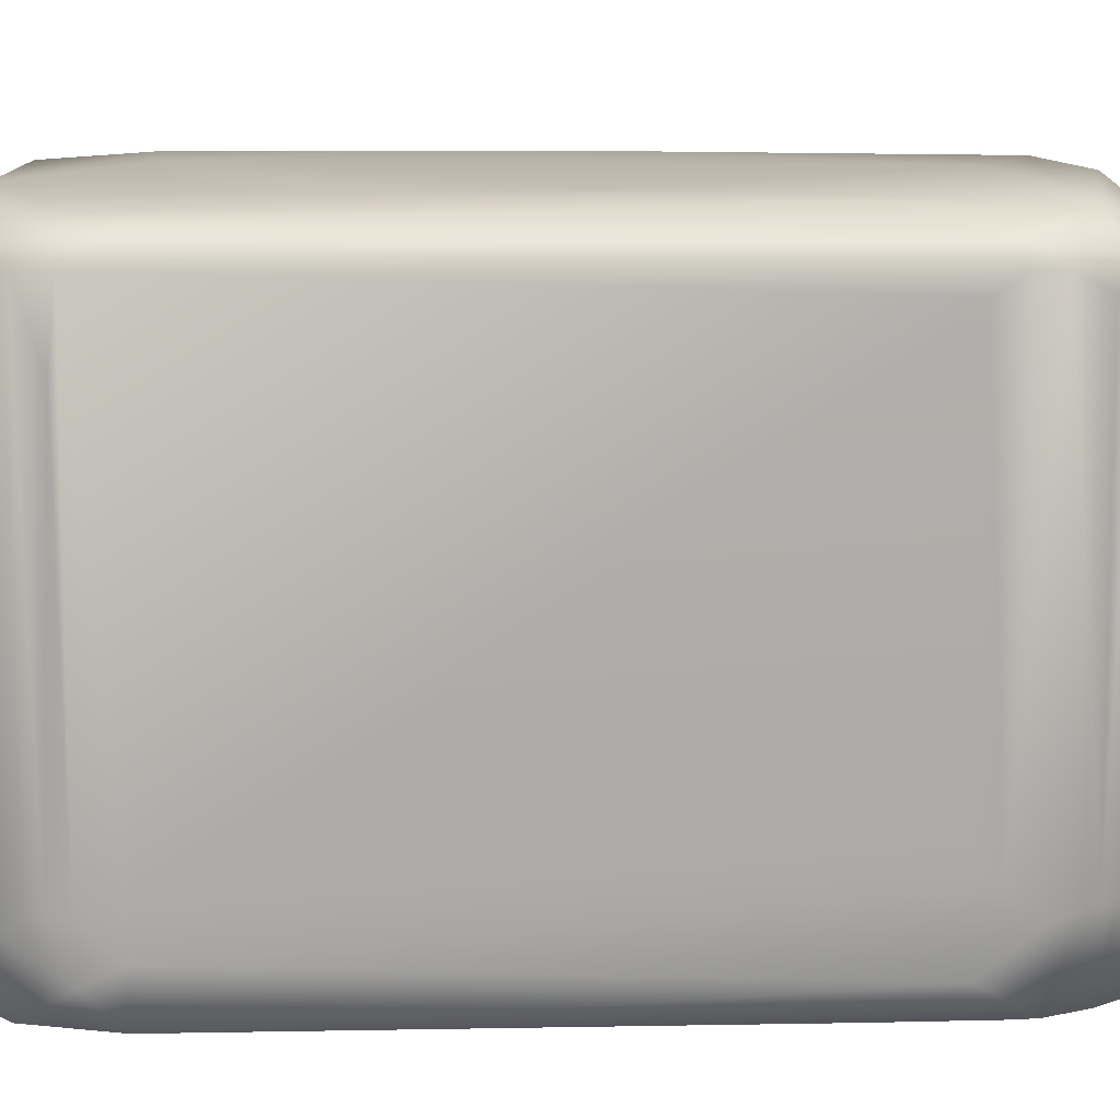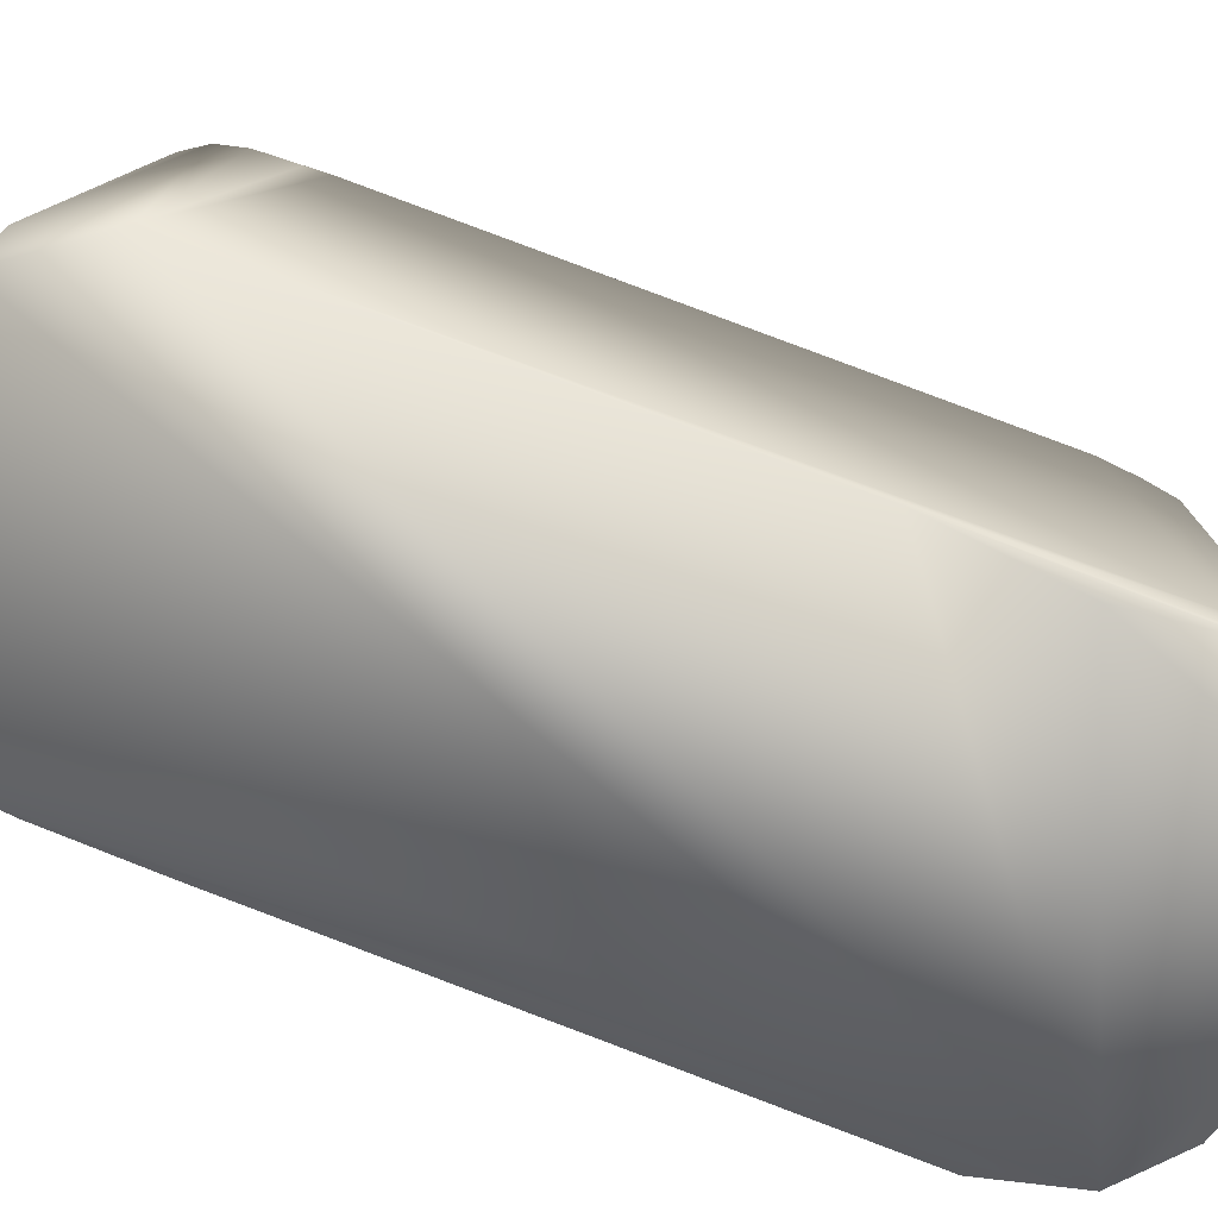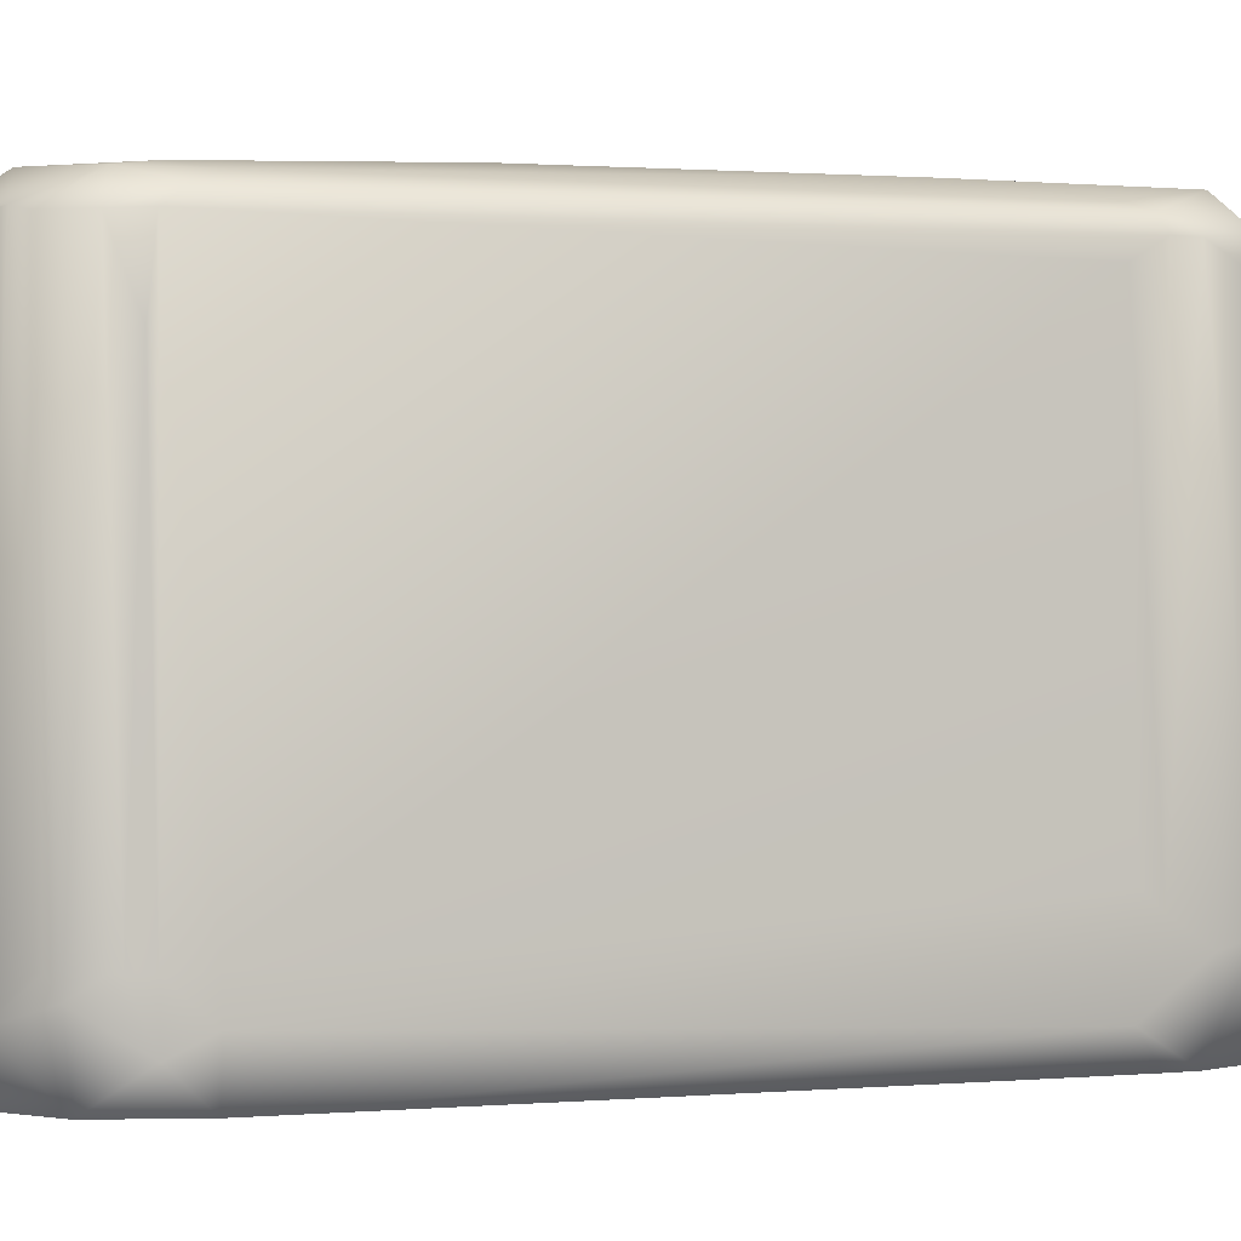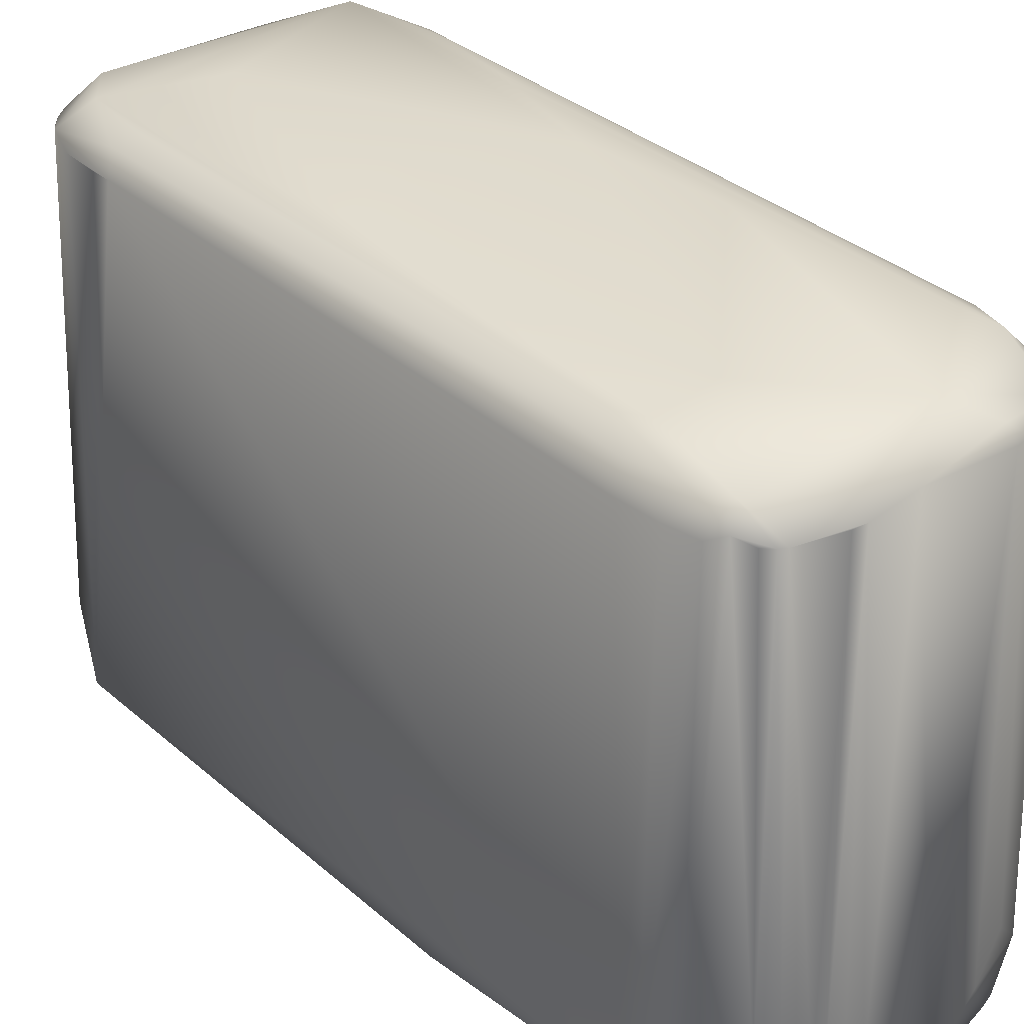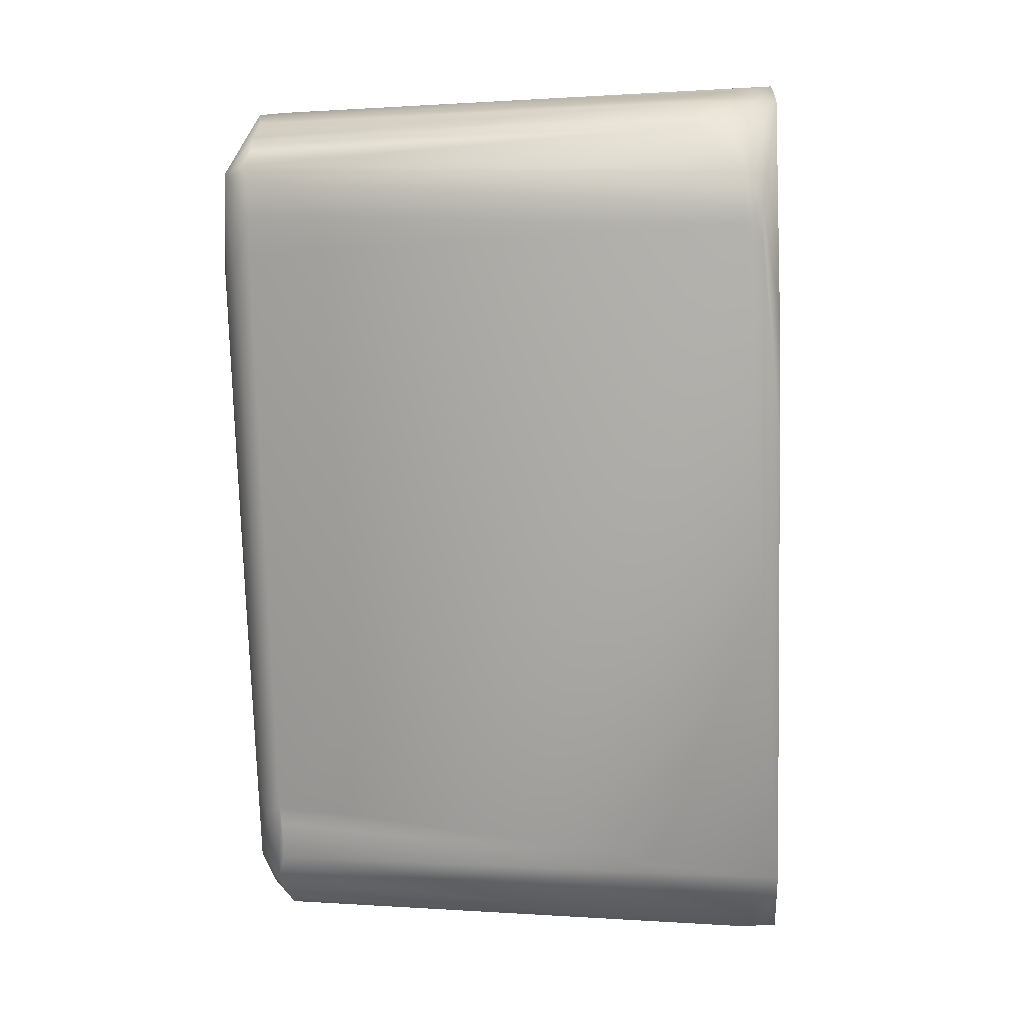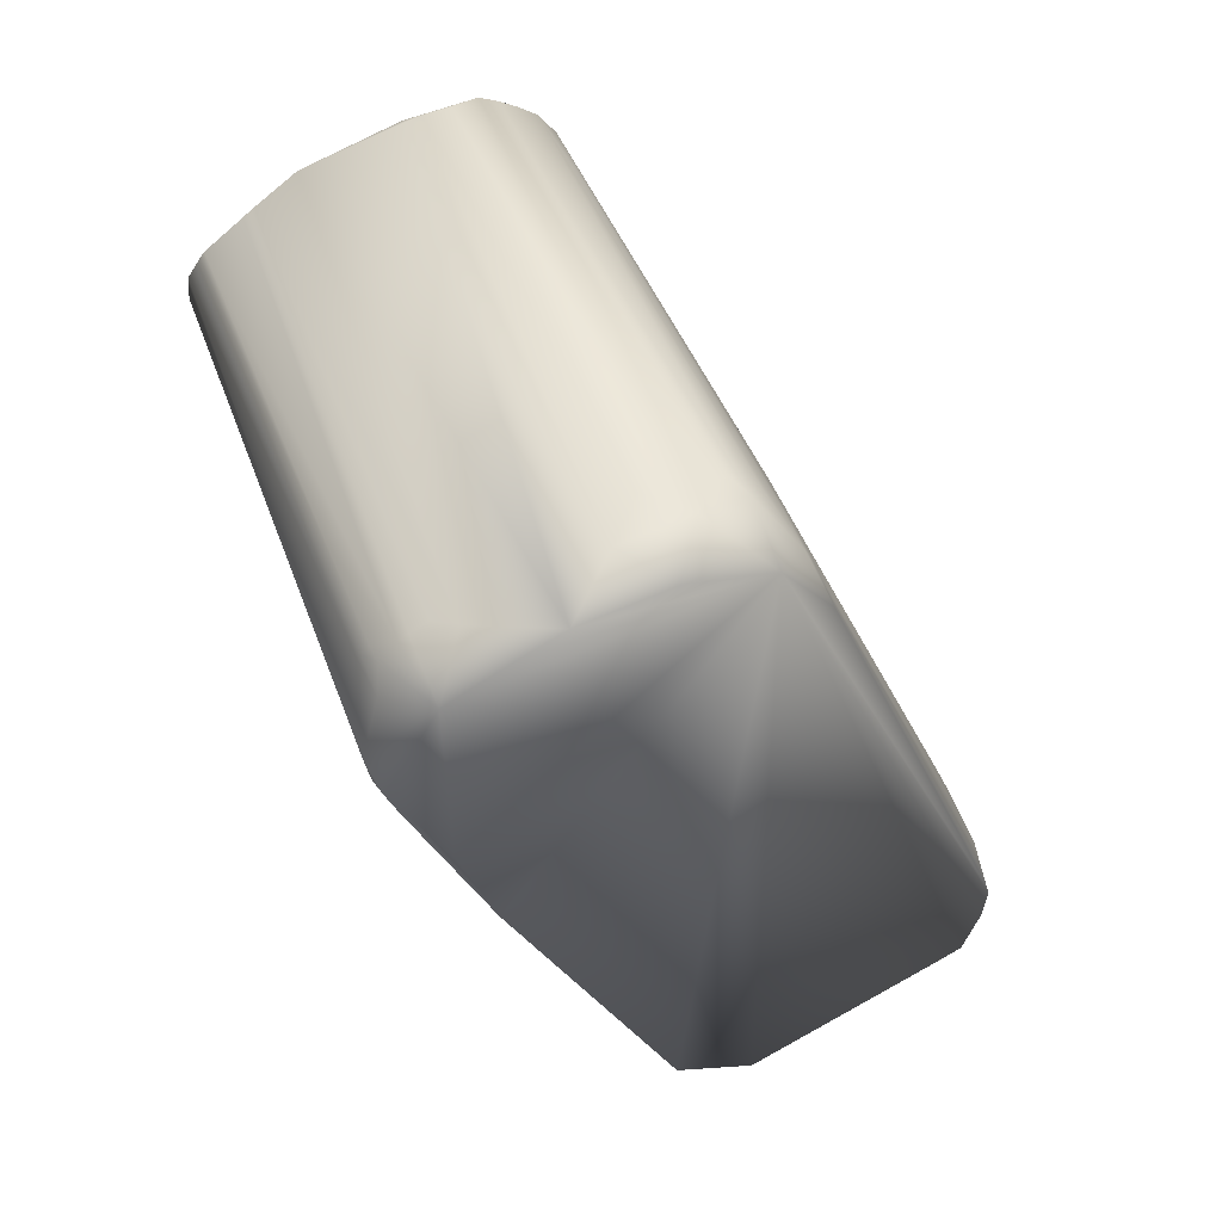
<metadata>
{"format":"obj","ext":"obj","renderer":"f3d","projection":"perspective","resolution":1024,"background":"white","views":[{"elev":15.2,"azim":-111.9,"up":"+Z"},{"elev":-76.5,"azim":48.5,"up":"+Z"},{"elev":0.9,"azim":-127.6,"up":"+Z"},{"elev":33.6,"azim":118.5,"up":"+Z"},{"elev":-7.1,"azim":94.1,"up":"+Y"},{"elev":55.2,"azim":158.7,"up":"+Y"}]}
</metadata>
<code>
v -0.00956 -0.05479 0.005871
v -0.001957 0.04897 0.01174
v -0.03304 -0.03607 0.07067
v 0.02917 0.03126 0.06659
v -0.03714 -0.03129 0.005871
v -0.001955 -0.0489 0.06748
v -0.007828 0.04315 0.06654
v 0.02875 0.0274 0.007828
v -0.03327 -0.04501 0.006214
v 0.02139 0.02348 0.07067
v -0.02279 -0.04831 0.06665
v 0.005657 0.04691 0.06654
v -0.03637 -0.02867 0.06663
v -0.01167 0.04098 0.009785
v 0.02348 0.04135 0.005871
v 2.2e-05 -0.04857 0.005871
v -0.03519 -0.0431 0.005871
v 0.02509 0.02262 0.06889
v -0.004708 -0.046 0.07009
v -0.005871 0.03718 0.07031
v -0.009785 -0.05215 0.06654
v -0.02683 -0.04697 0.05479
v -0.00202 0.04704 0.06702
v 0.02706 0.0328 0.06967
v -0.007828 0.04628 0.0137
v -0.009771 0.03993 0.06668
v -0.03735 -0.0274 0.01761
v 0.02979 0.03135 0.009632
v 0 0.04821 0.005871
v 0.01174 0.04691 0.005871
v -0.006282 -0.05479 0.009992
v 0.02717 0.02314 0.06663
v 0.02348 0.01638 0.005871
v -0.03906 -0.03522 0.01562
v -0.005382 -0.01498 0.07114
v -0.01048 -0.04949 0.06942
v 0.02153 0.01957 0.07028
v 0.000489 -0.04083 0.06868
v -0.03522 -0.02866 0.06849
v -0.01569 -0.05105 0.06688
v -0.03416 -0.04197 0.06654
v 0.000978 0.0473 0.06654
v -0.005478 0.04125 0.06977
v 0.008166 0.04113 0.07077
v 0.02129 0.04107 0.06672
v -0.009785 0.04402 0.01566
v -0.005871 0.04732 0.01566
v -0.003914 0.04631 0.06654
v -0.01319 0.03725 0.01561
v -0.03636 -0.02526 0.009545
v 0.02664 0.03914 0.01566
v -0.01293 0.03718 0.005871
v -0.007381 0.04524 0.005864
v 0.005866 0.04844 0.01137
v -0.005871 -0.05139 0.06654
v 0.02873 0.02544 0.009785
v 0.002786 -0.03976 0.06667
v 0.02838 0.0274 0.06654
v 0.01957 0.001893 0.005871
v -0.03692 -0.0362 0.005871
v -0.03718 -0.03131 0.0666
v 0.005382 -0.0137 0.07081
v -0.01357 -0.03716 0.07087
v -0.03087 -0.04467 0.06726
v -0.000978 -0.03865 0.06976
v 0.01859 0.006849 0.06917
v -0.02545 -0.01565 0.07088
v -0.009806 0.03718 0.06852
v -0.03389 -0.04305 0.05675
v 0.005382 0.04566 0.06812
v 0.01419 0.02544 0.07095
v 0.02686 0.03718 0.06654
v 0.0164 0.04323 0.06774
v 0.01957 0.04375 0.01174
v -0.01043 0.04305 0.01566
v -0.006607 0.04697 0.01566
v -0.005773 0.04494 0.06654
v -0.01161 0.0411 0.01566
v -0.03535 -0.02544 0.06458
v -0.01324 0.03718 0.01174
v -0.03847 -0.03153 0.01469
v 0.0274 0.03718 0.01148
v -0.03259 -0.01761 0.005871
v 0.001957 0.04815 0.005871
v 0.01665 0.04476 0.005871
v 0.001956 0.04895 0.01561
v -0.004342 -0.05065 0.06654
v -0.007828 -0.05199 0.06654
v 0.02927 0.0274 0.009785
v 0 -0.04622 0.06654
v 0.0227 0.01468 0.0684
v 0.02753 0.02348 0.007828
v -0.03868 -0.03718 0.01566
v -0.03723 -0.03718 0.06708
v 0.01272 0.000337 0.07052
v -0.01566 -0.001957 0.07132
v -0.03418 -0.03759 0.06902
v -0.0301 -0.04541 0.05675
v -0.03327 -0.02642 0.06916
v -0.008806 0.03425 0.06966
v -0.03327 -0.04356 0.05675
v 0.003914 0.04723 0.06654
v 0.0137 0.006849 0.07085
v 0.02875 0.03328 0.06747
v 0.02451 0.0411 0.0137
v -0.009631 0.04082 0.05871
v -0.03661 -0.02544 0.01957
v 0.02777 0.03718 0.01566
v 0.02649 0.03914 0.0137
v -0.03632 -0.02838 0.005871
v 0.001792 -0.04207 0.06654
v -0.03537 -0.04116 0.05773
v -0.03758 -0.03522 0.06458
v -0.01152 0.01399 0.07119
v -0.001835 -0.008806 0.07113
v 0.0274 0.03647 0.06654
v 0.02251 0.04024 0.06654
v 0.02348 0.04181 0.0137
v 0.0274 0.03791 0.01566
v -0.03765 -0.03914 0.01761
v -0.03628 -0.03914 0.06654
v 0.02799 0.03522 0.06654
v 0.02153 0.04276 0.0137
f 17 1 9
f 22 9 1
f 22 1 11
f 28 8 15
f 31 16 6
f 31 1 16
f 31 21 1
f 33 15 8
f 36 19 3
f 36 6 19
f 37 24 10
f 37 18 24
f 38 19 6
f 40 11 1
f 40 1 21
f 40 21 36
f 42 2 23
f 44 10 24
f 44 43 20
f 44 23 43
f 46 25 14
f 46 7 25
f 47 23 2
f 48 43 23
f 48 23 47
f 53 25 2
f 53 2 29
f 53 14 25
f 53 52 14
f 53 15 33
f 53 16 1
f 53 1 17
f 54 12 30
f 55 6 36
f 57 38 6
f 57 56 32
f 57 16 56
f 58 24 18
f 58 18 32
f 58 4 24
f 58 32 56
f 59 33 8
f 59 56 16
f 59 53 33
f 59 16 53
f 60 34 5
f 60 53 17
f 60 5 53
f 61 13 27
f 61 39 13
f 63 3 19
f 63 62 35
f 63 19 62
f 64 36 3
f 64 40 36
f 64 11 40
f 64 22 11
f 65 38 37
f 65 37 19
f 65 19 38
f 66 18 37
f 66 37 38
f 68 26 13
f 68 13 39
f 68 43 7
f 68 7 26
f 69 17 9
f 69 64 41
f 70 23 44
f 71 10 44
f 72 45 24
f 73 30 12
f 73 12 70
f 73 70 44
f 73 44 24
f 73 24 45
f 74 73 45
f 74 30 73
f 75 7 46
f 75 46 14
f 76 47 2
f 76 2 25
f 76 48 47
f 76 25 48
f 77 48 25
f 77 25 7
f 77 7 43
f 77 43 48
f 78 49 26
f 78 75 14
f 79 13 26
f 79 26 49
f 79 27 13
f 80 78 14
f 80 49 78
f 80 50 27
f 80 52 50
f 80 14 52
f 81 27 50
f 81 50 5
f 81 5 34
f 81 61 27
f 81 34 61
f 82 28 15
f 83 50 52
f 83 52 53
f 84 29 2
f 84 53 29
f 84 30 53
f 84 54 30
f 84 2 54
f 85 53 30
f 85 15 53
f 85 74 15
f 85 30 74
f 86 54 2
f 86 2 42
f 87 55 31
f 87 31 6
f 87 6 55
f 88 21 31
f 88 31 55
f 88 55 36
f 88 36 21
f 89 56 8
f 89 8 28
f 89 28 4
f 89 58 56
f 89 4 58
f 90 57 6
f 90 6 16
f 91 57 32
f 91 32 18
f 91 38 57
f 91 66 38
f 91 18 66
f 92 59 8
f 92 8 56
f 92 56 59
f 93 60 17
f 93 34 60
f 94 3 39
f 94 39 61
f 94 34 93
f 95 37 10
f 95 62 19
f 95 19 37
f 96 63 35
f 96 3 63
f 96 67 3
f 97 64 3
f 97 41 64
f 97 94 41
f 97 3 94
f 98 64 9
f 98 9 22
f 98 22 64
f 99 39 3
f 99 3 67
f 99 68 39
f 100 67 20
f 100 20 43
f 100 43 68
f 100 99 67
f 100 68 99
f 101 69 9
f 101 9 64
f 101 64 69
f 102 42 23
f 102 23 70
f 102 70 12
f 102 86 42
f 102 12 54
f 102 54 86
f 103 10 71
f 103 95 10
f 103 62 95
f 104 24 4
f 104 4 28
f 105 72 51
f 106 26 7
f 106 7 75
f 106 78 26
f 106 75 78
f 107 79 49
f 107 27 79
f 107 80 27
f 107 49 80
f 108 28 82
f 108 104 28
f 109 82 15
f 109 105 51
f 109 15 105
f 110 5 50
f 110 50 83
f 110 83 53
f 110 53 5
f 111 90 16
f 111 16 57
f 111 57 90
f 112 17 69
f 112 69 41
f 113 94 61
f 113 61 34
f 113 34 94
f 114 96 71
f 114 71 44
f 114 44 20
f 114 20 67
f 114 67 96
f 115 96 35
f 115 71 96
f 115 103 71
f 115 35 62
f 115 62 103
f 116 72 24
f 116 24 104
f 116 51 72
f 117 45 72
f 117 72 105
f 118 105 15
f 118 15 74
f 118 117 105
f 118 45 117
f 119 108 82
f 119 82 109
f 119 109 51
f 119 116 108
f 119 51 116
f 120 93 17
f 120 17 112
f 121 112 41
f 121 41 94
f 121 120 112
f 121 94 93
f 121 93 120
f 122 116 104
f 122 104 108
f 122 108 116
f 123 118 74
f 123 74 45
f 123 45 118

</code>
